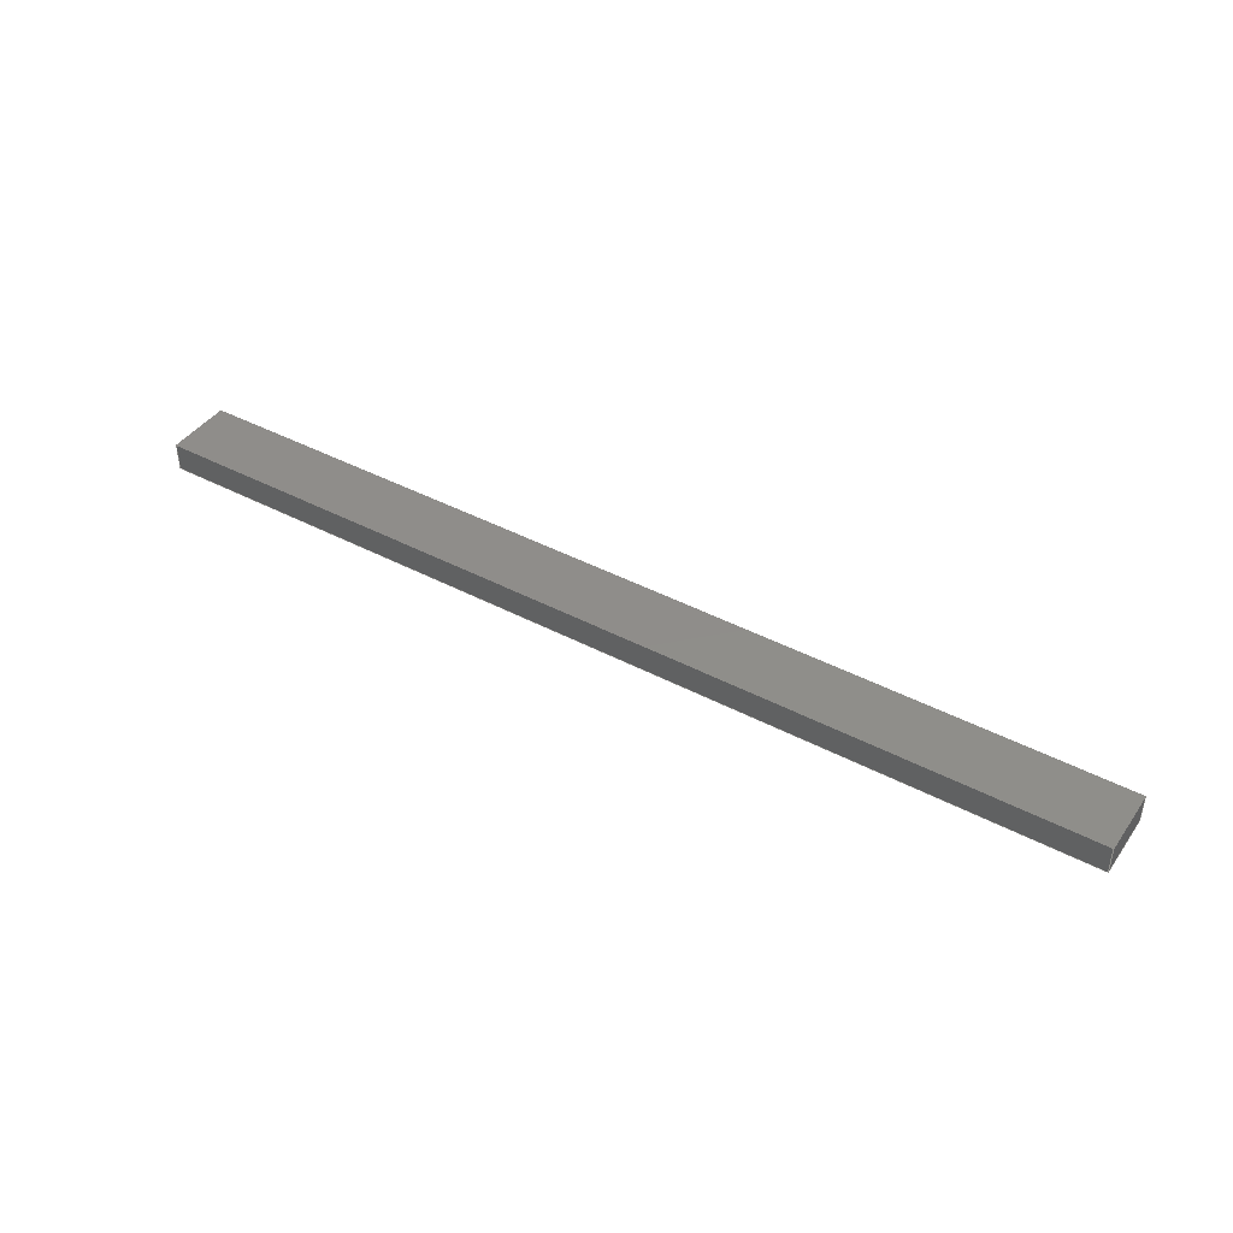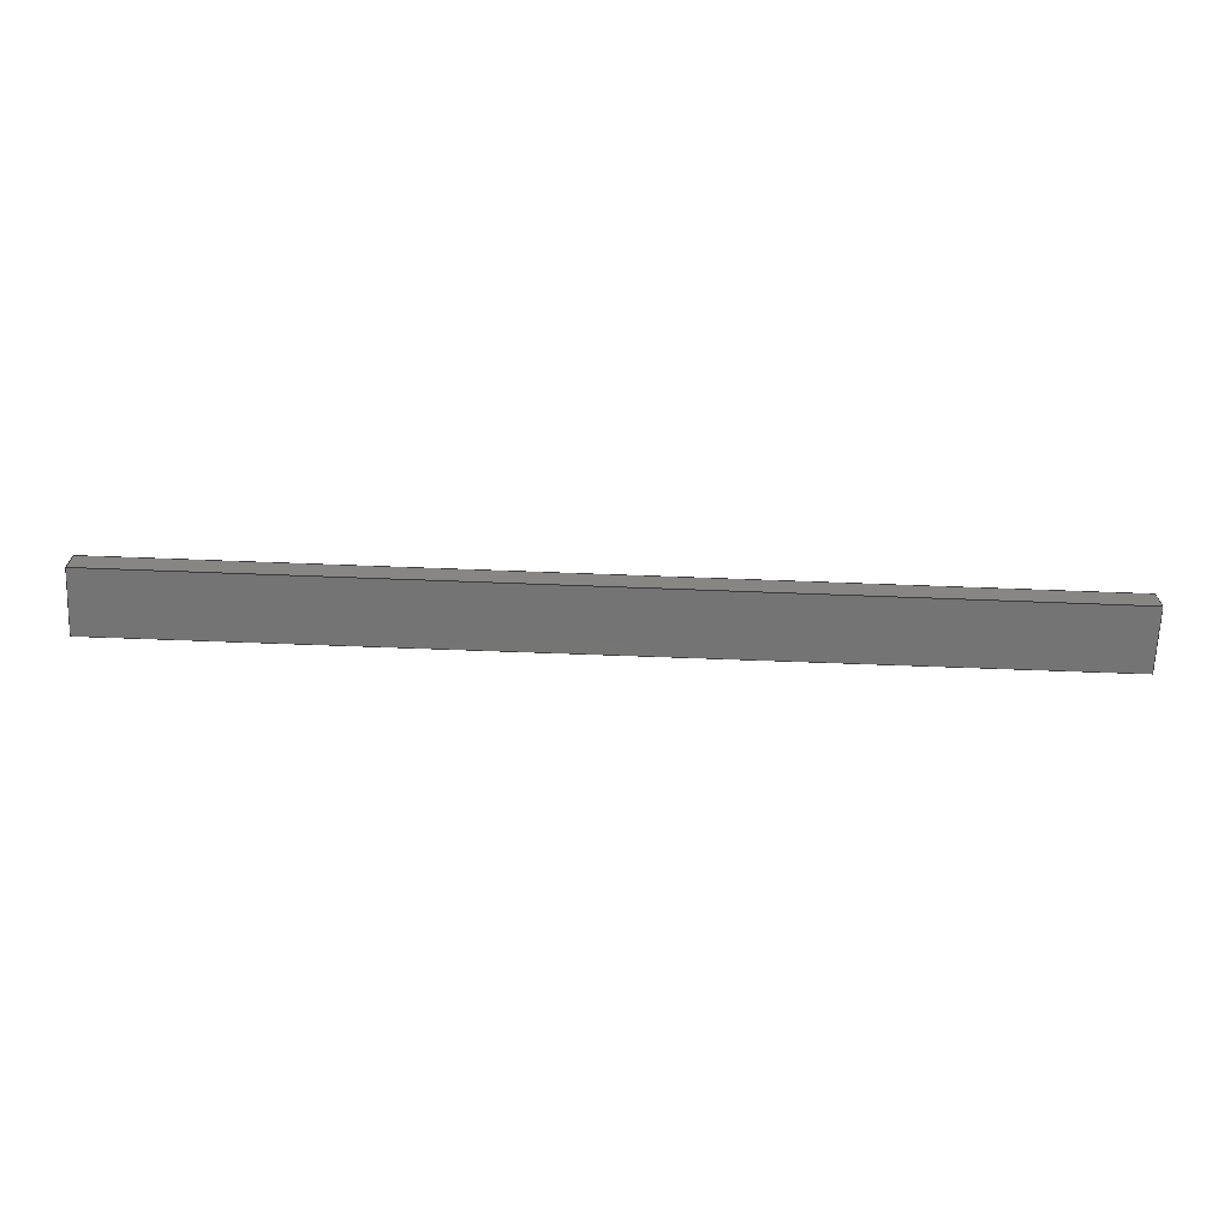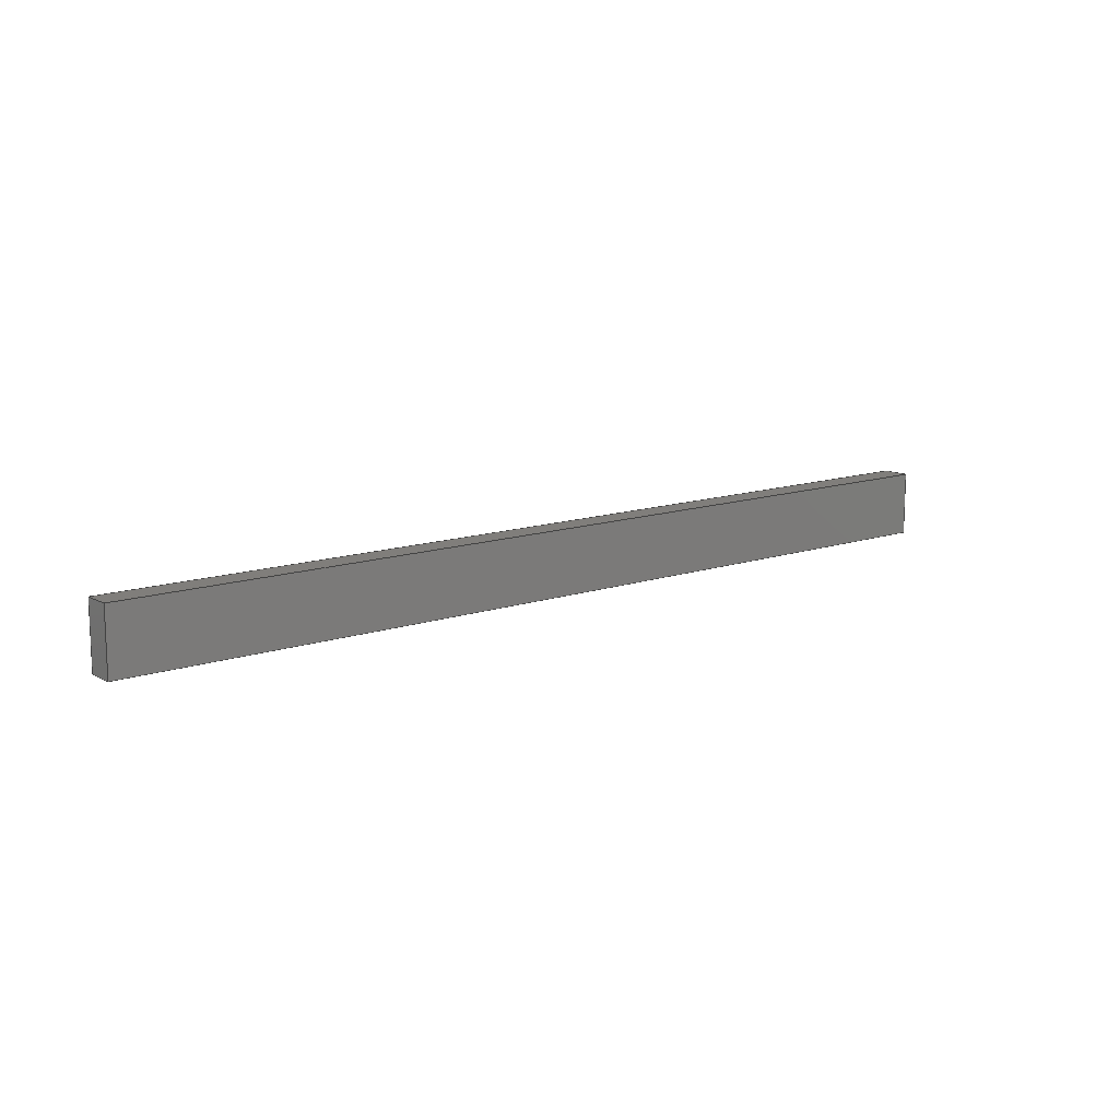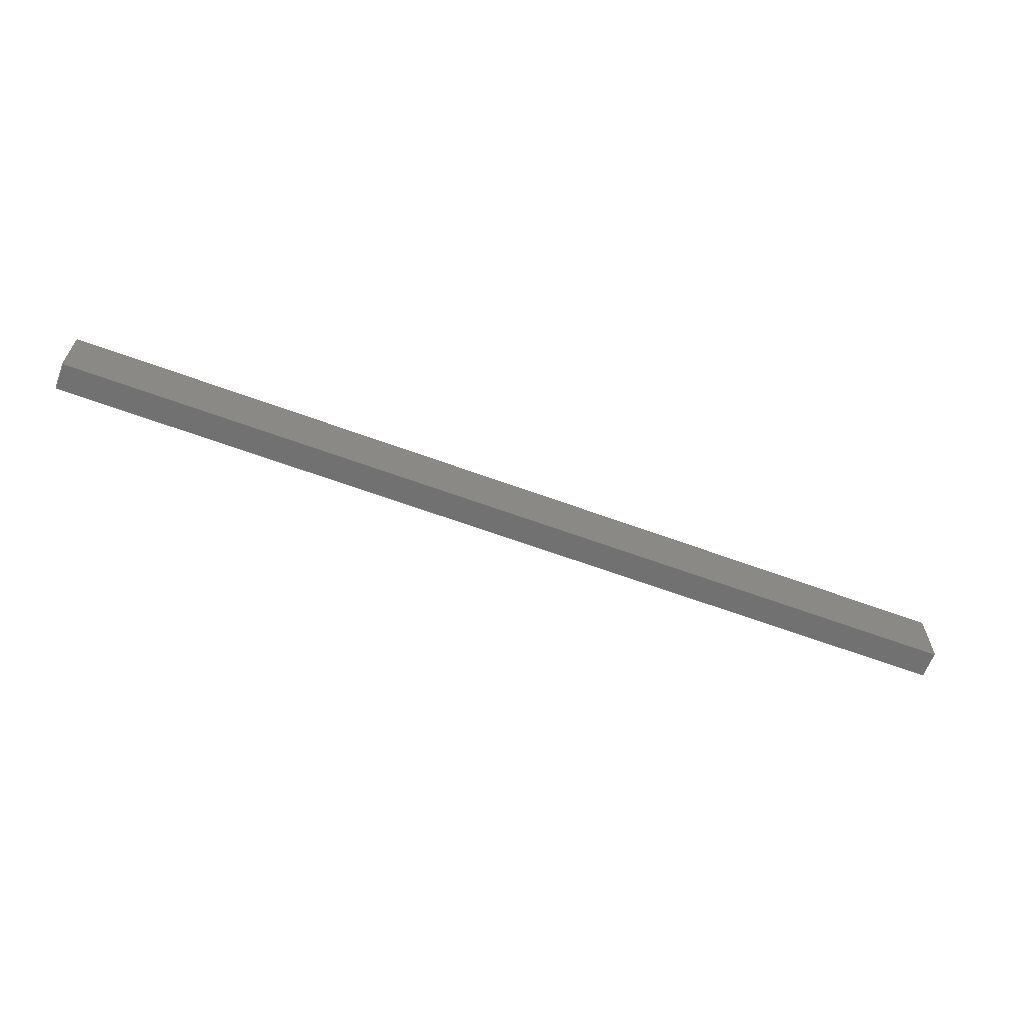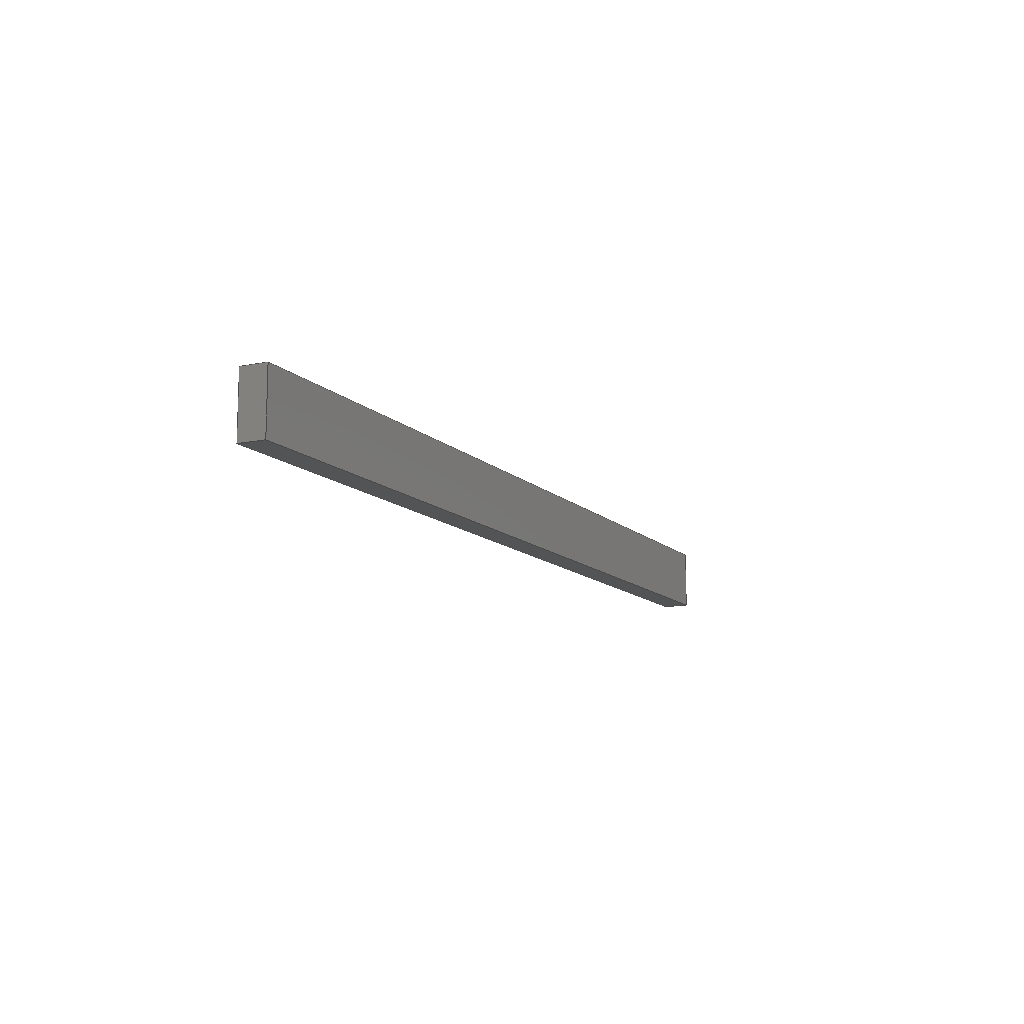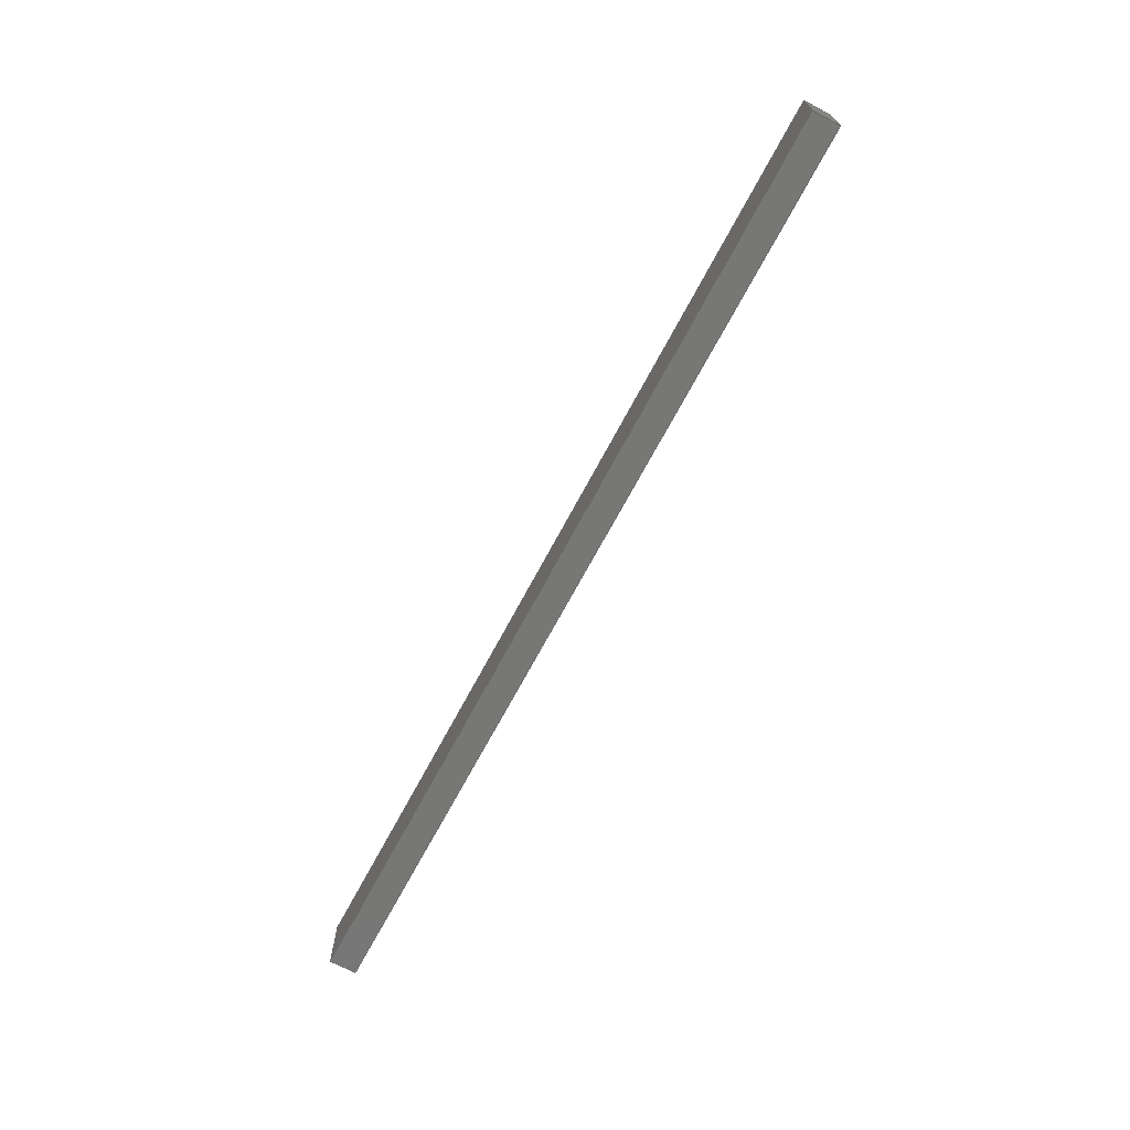
<metadata>
{"format":"iges","ext":"iges","renderer":"f3d","projection":"perspective","resolution":1024,"background":"white","views":[{"elev":42.2,"azim":32.4,"up":"+Z"},{"elev":-66.9,"azim":177.8,"up":"+Z"},{"elev":12.4,"azim":141.2,"up":"+Y"},{"elev":-63.1,"azim":-20.5,"up":"+Y"},{"elev":-11.9,"azim":116.1,"up":"+Y"},{"elev":-69.3,"azim":62.0,"up":"+Y"}]}
</metadata>
<code>

,,31HOpen CASCADE IGES processor 7.3,13HFilename.iges,
16HOpen CASCADE 7.3,31HOpen CASCADE IGES processor 7.3,32,308,15,308,15,
,1,2,2HMM,1,0.01,15H2.02e+07,1e-07,1308,10Hhaisenzhao,,11,0,
15H2.02e+07,;
     402       1       0       0       0       0       0       000000000
     402       0       0       1       1                               0
     144       2       0       0       0       0       0       000020000
     144       0       0       1       0                               0
     108       3       0       0       0       0       0       000010000
     108       0       0       2       0                               0
     142       5       0       0       0       0       0       000010500
     142       0       0       1       0                               0
     102       6       0       0       0       0       0       000010000
     102       0       0       1       0                               0
     110       7       0       0       0       0       0       000010000
     110       0       0       2       0                               0
     110       9       0       0       0       0       0       000010000
     110       0       0       2       0                               0
     110      11       0       0       0       0       0       000010000
     110       0       0       2       0                               0
     110      13       0       0       0       0       0       000010000
     110       0       0       2       0                               0
     144      15       0       0       0       0       0       000020000
     144       0       0       1       0                               0
     108      16       0       0       0       0       0       000010000
     108       0       0       2       0                               0
     142      18       0       0       0       0       0       000010500
     142       0       0       1       0                               0
     102      19       0       0       0       0       0       000010000
     102       0       0       1       0                               0
     110      20       0       0       0       0       0       000010000
     110       0       0       2       0                               0
     110      22       0       0       0       0       0       000010000
     110       0       0       2       0                               0
     110      24       0       0       0       0       0       000010000
     110       0       0       2       0                               0
     110      26       0       0       0       0       0       000010000
     110       0       0       2       0                               0
     144      28       0       0       0       0       0       000020000
     144       0       0       1       0                               0
     108      29       0       0       0       0       0       000010000
     108       0       0       2       0                               0
     142      31       0       0       0       0       0       000010500
     142       0       0       1       0                               0
     102      32       0       0       0       0       0       000010000
     102       0       0       1       0                               0
     110      33       0       0       0       0       0       000010000
     110       0       0       2       0                               0
     110      35       0       0       0       0       0       000010000
     110       0       0       2       0                               0
     110      37       0       0       0       0       0       000010000
     110       0       0       2       0                               0
     110      39       0       0       0       0       0       000010000
     110       0       0       2       0                               0
     144      41       0       0       0       0       0       000020000
     144       0       0       1       0                               0
     108      42       0       0       0       0       0       000010000
     108       0       0       2       0                               0
     142      44       0       0       0       0       0       000010500
     142       0       0       1       0                               0
     102      45       0       0       0       0       0       000010000
     102       0       0       1       0                               0
     110      46       0       0       0       0       0       000010000
     110       0       0       2       0                               0
     110      48       0       0       0       0       0       000010000
     110       0       0       2       0                               0
     110      50       0       0       0       0       0       000010000
     110       0       0       2       0                               0
     110      52       0       0       0       0       0       000010000
     110       0       0       2       0                               0
     144      54       0       0       0       0       0       000020000
     144       0       0       1       0                               0
     108      55       0       0       0       0       0       000010000
     108       0       0       2       0                               0
     142      57       0       0       0       0       0       000010500
     142       0       0       1       0                               0
     102      58       0       0       0       0       0       000010000
     102       0       0       1       0                               0
     110      59       0       0       0       0       0       000010000
     110       0       0       2       0                               0
     110      61       0       0       0       0       0       000010000
     110       0       0       2       0                               0
     110      63       0       0       0       0       0       000010000
     110       0       0       2       0                               0
     110      65       0       0       0       0       0       000010000
     110       0       0       2       0                               0
     144      67       0       0       0       0       0       000020000
     144       0       0       1       0                               0
     108      68       0       0       0       0       0       000010000
     108       0       0       2       0                               0
     142      70       0       0       0       0       0       000010500
     142       0       0       1       0                               0
     102      71       0       0       0       0       0       000010000
     102       0       0       1       0                               0
     110      72       0       0       0       0       0       000010000
     110       0       0       2       0                               0
     110      74       0       0       0       0       0       000010000
     110       0       0       2       0                               0
     110      76       0       0       0       0       0       000010000
     110       0       0       2       0                               0
     110      78       0       0       0       0       0       000010000
     110       0       0       2       0                               0
402,6,3,19,35,51,67,83;                                          0000001
144,5,1,0,7;                                                     0000003
108,-1,2.071e-11,1.438e-11,-1.942e-08,0,      0000005
1.942e-08,-6.553e-06,1.278e-09,0;              0000005
142,0,5,0,9,2;                                                   0000007
102,4,11,13,15,17;                                               0000009
110,1.997e-08,-6.421e-06,38.1,1.942e-08, 0000011
-6.553e-06,1.278e-09;                                0000011
110,1.942e-08,-6.553e-06,1.278e-09,             0000013
1.758e-08,-88.9,3.094e-07;                   0000013
110,1.758e-08,-88.9,3.094e-07,               0000015
1.813e-08,-88.9,38.1;                      0000015
110,1.813e-08,-88.9,38.1,1.997e-08,   0000017
-6.421e-06,38.1;                                   0000017
144,21,1,0,23;                                                   0000019
108,1,-2.071e-11,-1.438e-11,1308,0,           0000021
1308,-6.58e-06,-1.753e-08,0;                  0000021
142,0,21,0,25,2;                                                 0000023
102,4,27,29,31,33;                                               0000025
110,1308,-88.9,2.906e-07,1308,          0000027
-6.58e-06,-1.753e-08;                                0000027
110,1308,-6.58e-06,-1.753e-08,1308,      0000029
-6.448e-06,38.1;                                   0000029
110,1308,-6.448e-06,38.1,1308,         0000031
-88.9,38.1;                                      0000031
110,1308,-88.9,38.1,1308,            0000033
-88.9,2.906e-07;                                    0000033
144,37,1,0,39;                                                   0000035
108,-1.438e-11,-3.466e-09,-1,-1.278e-09,0,    0000037
1.942e-08,-6.553e-06,1.278e-09,0;              0000037
142,0,37,0,41,2;                                                 0000039
102,4,43,45,47,49;                                               0000041
110,1.758e-08,-88.9,3.094e-07,               0000043
1.942e-08,-6.553e-06,1.278e-09;                 0000043
110,1.942e-08,-6.553e-06,1.278e-09,1308,  0000045
-6.58e-06,-1.753e-08;                                0000045
110,1308,-6.58e-06,-1.753e-08,1308,      0000047
-88.9,2.906e-07;                                    0000047
110,1308,-88.9,2.906e-07,1.758e-08,     0000049
-88.9,3.094e-07;                                   0000049
144,53,1,0,55;                                                   0000051
108,1.438e-11,3.466e-09,1,38.1,0,           0000053
1.997e-08,-6.421e-06,38.1,0;                 0000053
142,0,53,0,57,2;                                                 0000055
102,4,59,61,63,65;                                               0000057
110,1308,-6.448e-06,38.1,1.997e-08,     0000059
-6.421e-06,38.1;                                   0000059
110,1.997e-08,-6.421e-06,38.1,                0000061
1.813e-08,-88.9,38.1;                      0000061
110,1.813e-08,-88.9,38.1,1308,       0000063
-88.9,38.1;                                      0000063
110,1308,-88.9,38.1,1308,            0000065
-6.448e-06,38.1;                                   0000065
144,69,1,0,71;                                                   0000067
108,2.071e-11,1,-3.466e-09,-6.553e-06,0,      0000069
1.942e-08,-6.553e-06,1.278e-09,0;              0000069
142,0,69,0,73,2;                                                 0000071
102,4,75,77,79,81;                                               0000073
110,1308,-6.58e-06,-1.753e-08,1.942e-08,  0000075
-6.553e-06,1.278e-09;                                0000075
110,1.942e-08,-6.553e-06,1.278e-09,             0000077
1.997e-08,-6.421e-06,38.1;                    0000077
110,1.997e-08,-6.421e-06,38.1,1308,     0000079
-6.448e-06,38.1;                                   0000079
110,1308,-6.448e-06,38.1,1308,         0000081
-6.58e-06,-1.753e-08;                                0000081
144,85,1,0,87;                                                   0000083
108,-2.071e-11,-1,3.466e-09,88.9,0,         0000085
1.758e-08,-88.9,3.094e-07,0;                0000085
142,0,85,0,89,2;                                                 0000087
102,4,91,93,95,97;                                               0000089
110,1.813e-08,-88.9,38.1,1.758e-08,  0000091
-88.9,3.094e-07;                                   0000091
110,1.758e-08,-88.9,3.094e-07,1308,    0000093
-88.9,2.906e-07;                                    0000093
110,1308,-88.9,2.906e-07,1308,          0000095
-88.9,38.1;                                      0000095
110,1308,-88.9,38.1,1.813e-08,       0000097
-88.9,38.1;                                      0000097
S      1G      4D     98P     79
</code>
